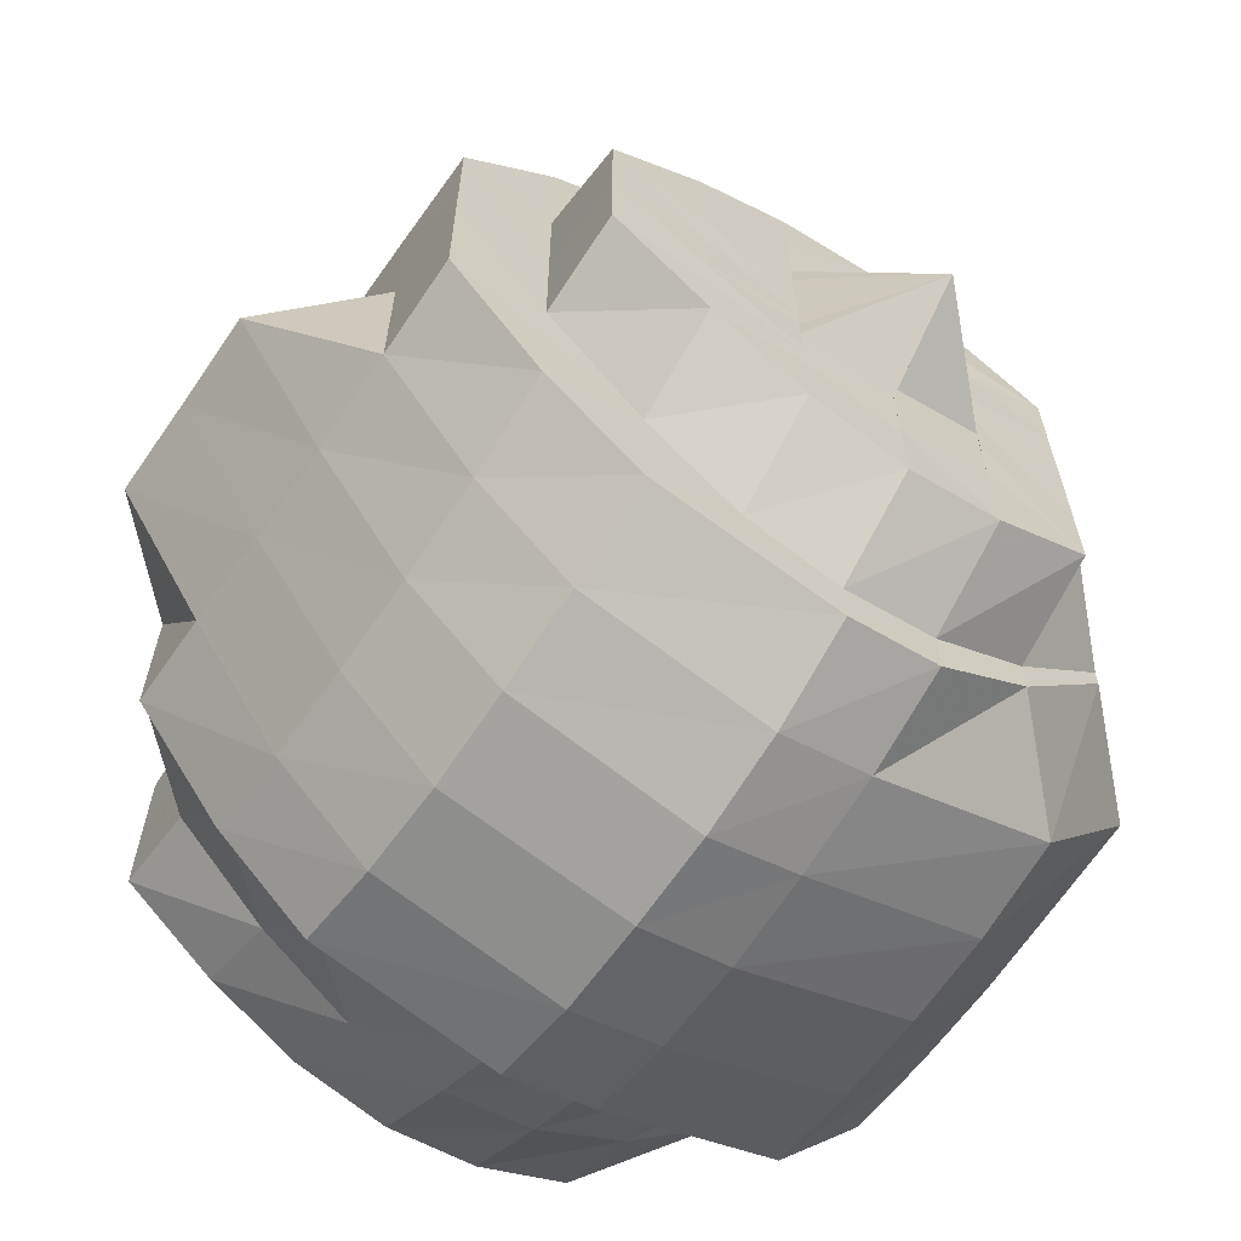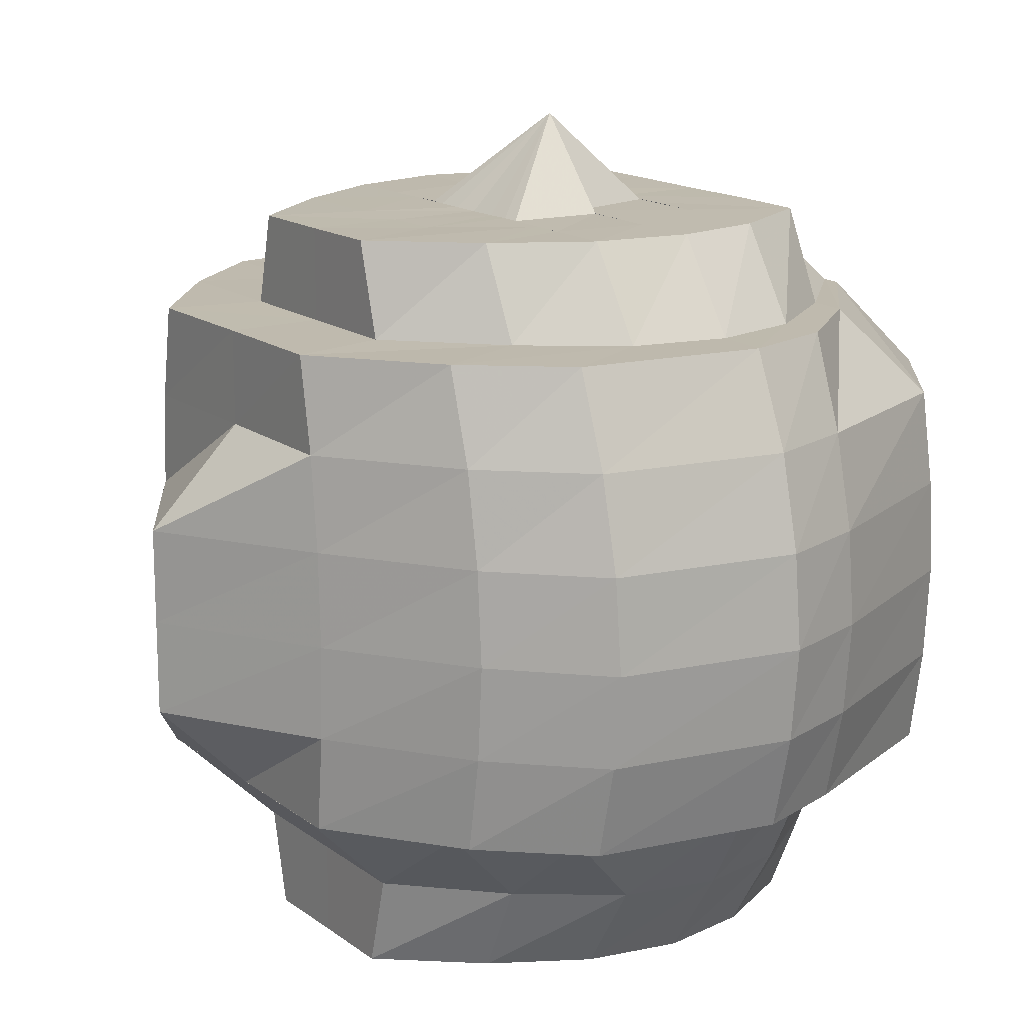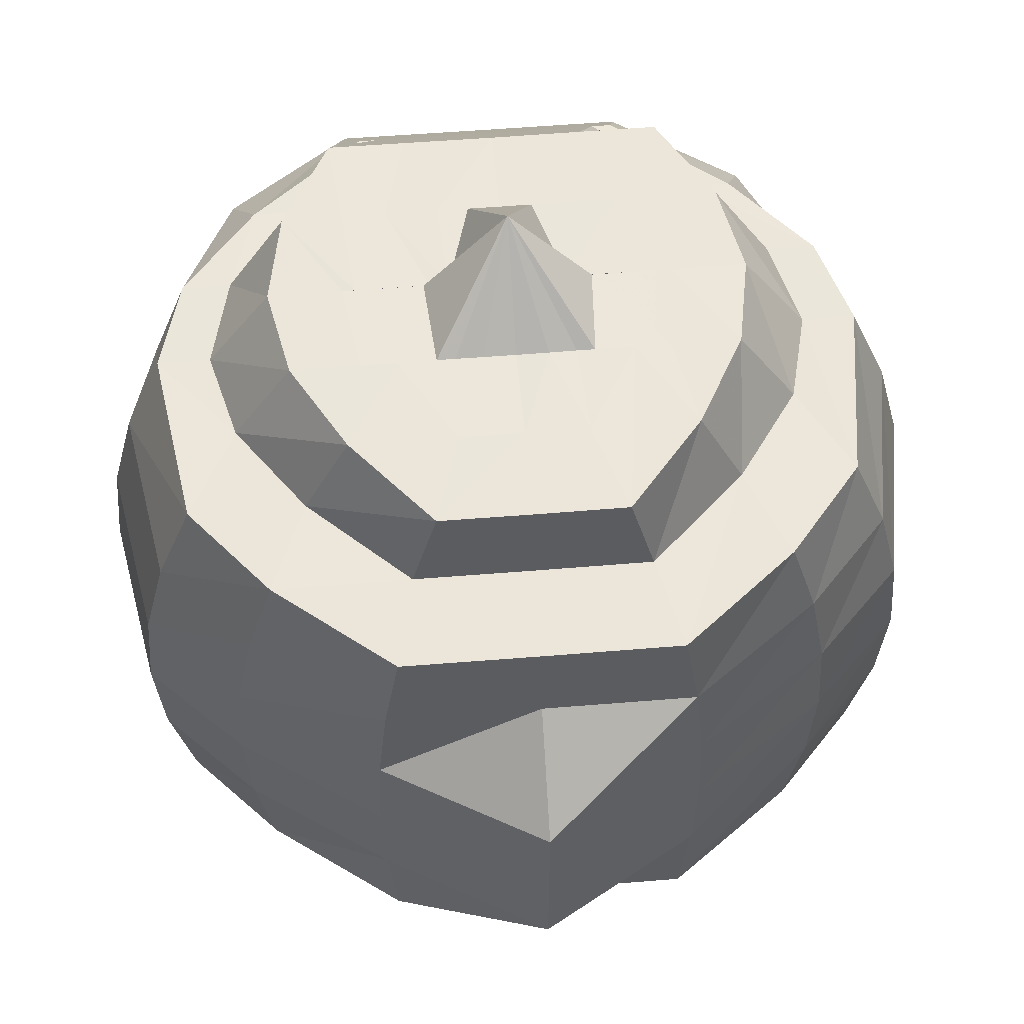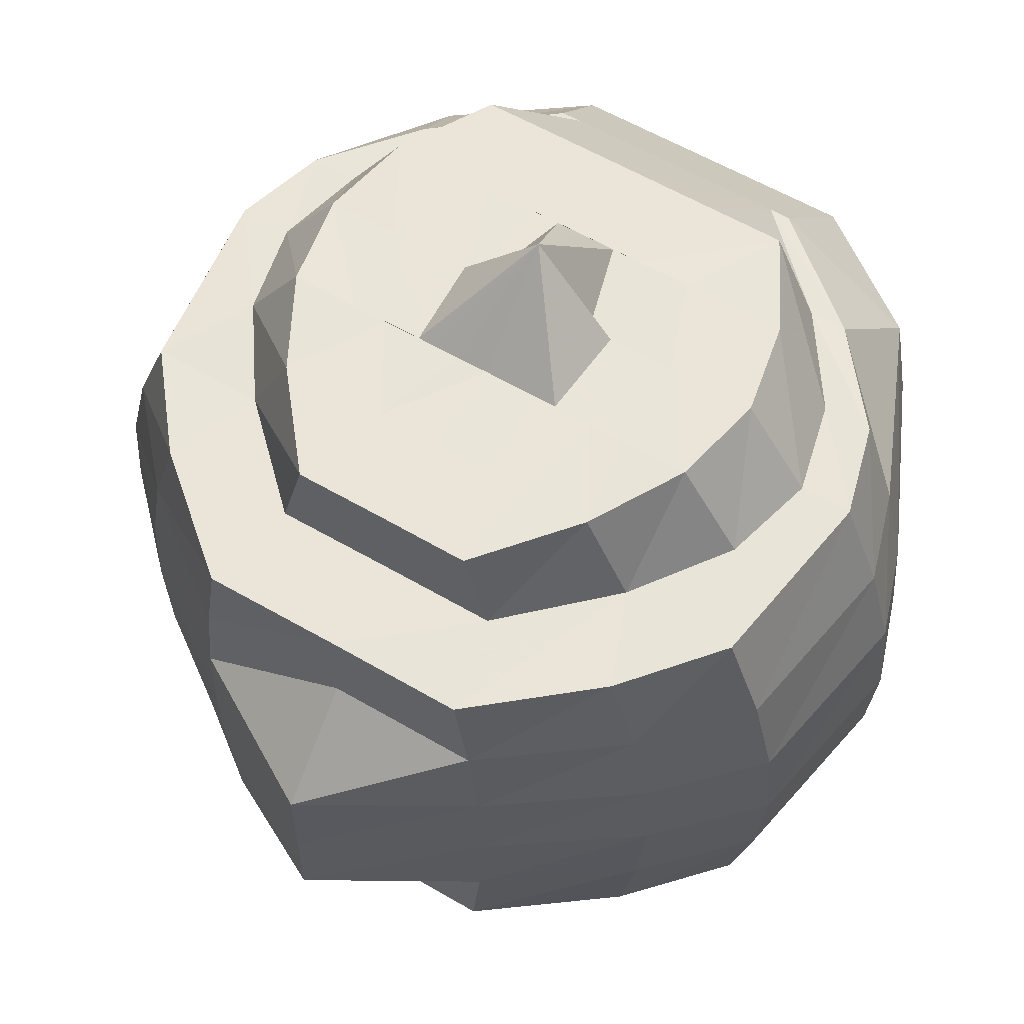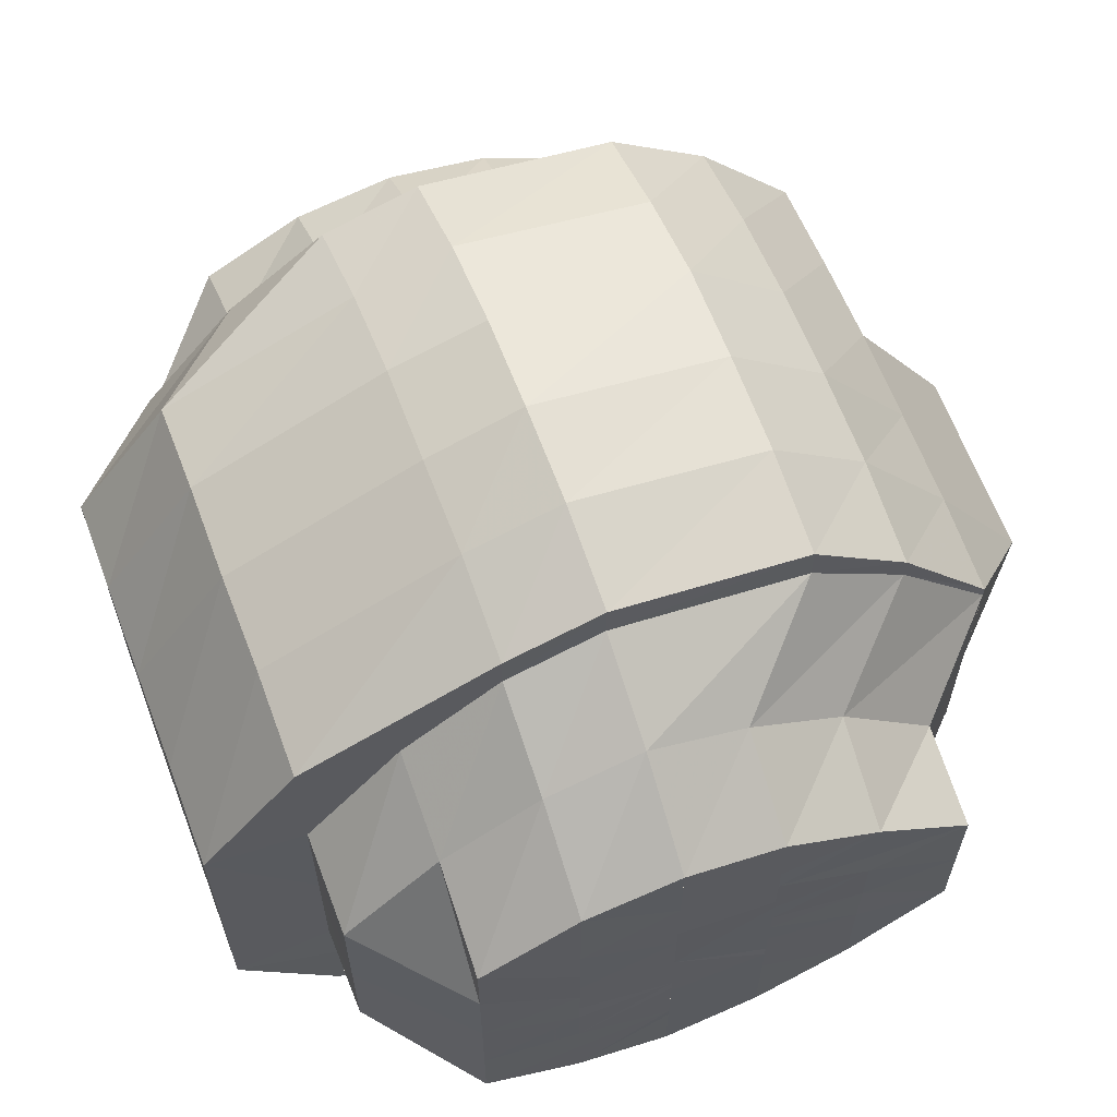
<metadata>
{"format":"obj","ext":"obj","renderer":"f3d","projection":"perspective","resolution":1024,"background":"white","views":[{"elev":-64.9,"azim":145.2,"up":"+Z"},{"elev":15.7,"azim":146.0,"up":"+Y"},{"elev":54.9,"azim":85.0,"up":"+Y"},{"elev":59.3,"azim":121.0,"up":"+Y"},{"elev":64.2,"azim":-20.8,"up":"+Z"}]}
</metadata>
<code>
o 20891
v 2218 1873 7.713
v 2218 1873 7.717
v 2218 1873 7.713
v 2218 1873 7.72
v 2218 1873 7.713
v 2218 1873 7.72
v 2218 1873 7.726
v 2218 1873 7.713
v 2218 1873 7.723
v 2218 1873 7.713
v 2218 1873 7.723
v 2218 1873 7.704
v 2218 1873 7.721
v 2218 1873 7.731
v 2218 1873 7.722
v 2218 1873 7.729
v 2218 1873 7.731
v 2218 1873 7.736
v 2218 1873 7.738
v 2218 1873 7.726
v 2218 1873 7.736
v 2218 1873 7.713
v 2218 1873 7.743
v 2218 1873 7.728
v 2218 1873 7.74
v 2218 1873 7.713
v 2218 1873 7.729
v 2218 1873 7.713
v 2218 1873 7.723
v 2218 1873 7.729
v 2218 1873 7.743
v 2218 1873 7.704
v 2218 1873 7.701
v 2218 1873 7.752
v 2218 1873 7.748
v 2218 1873 7.743
v 2218 1873 7.745
v 2218 1873 7.699
v 2218 1873 7.684
v 2218 1873 7.697
v 2218 1873 7.687
v 2218 1873 7.675
v 2218 1873 7.684
v 2218 1873 7.691
v 2218 1873 7.704
v 2218 1873 7.679
v 2218 1873 7.675
v 2218 1873 7.696
v 2218 1873 7.684
v 2218 1873 7.707
v 2218 1873 7.71
v 2218 1873 7.701
v 2218 1873 7.69
v 2218 1873 7.707
v 2218 1873 7.705
v 2218 1873 7.705
v 2218 1873 7.696
v 2218 1873 7.697
v 2218 1873 7.688
v 2218 1873 7.682
v 2218 1873 7.69
v 2218 1873 7.697
v 2218 1873 7.684
v 2218 1873 7.676
v 2218 1873 7.679
v 2218 1873 7.675
v 2218 1873 7.672
v 2218 1873 7.673
v 2218 1873 7.669
v 2218 1873 7.673
v 2218 1873 7.682
v 2218 1873 7.684
v 2218 1873 7.675
v 2218 1873 7.684
v 2218 1873 7.675
v 2218 1873 7.697
v 2218 1873 7.687
v 2218 1873 7.684
v 2218 1873 7.696
v 2218 1873 7.697
v 2218 1873 7.713
v 2218 1873 7.699
v 2218 1873 7.697
v 2218 1873 7.729
v 2218 1873 7.713
v 2218 1873 7.743
v 2218 1873 7.728
v 2218 1873 7.713
v 2218 1873 7.713
v 2218 1873 7.691
v 2218 1873 7.701
v 2218 1873 7.696
v 2218 1873 7.713
v 2218 1873 7.699
v 2218 1873 7.701
v 2218 1873 7.705
v 2218 1873 7.707
v 2218 1873 7.704
v 2218 1873 7.707
v 2218 1873 7.71
v 2218 1873 7.713
v 2218 1873 7.713
v 2218 1873 7.717
v 2218 1873 7.72
v 2218 1873 7.723
v 2218 1873 7.726
v 2218 1873 7.72
v 2218 1873 7.729
v 2218 1873 7.731
v 2218 1873 7.723
v 2218 1873 7.731
v 2218 1873 7.736
v 2218 1873 7.743
v 2218 1873 7.736
v 2218 1873 7.751
v 2218 1873 7.752
v 2218 1873 7.748
v 2218 1873 7.731
v 2218 1873 7.723
v 2218 1873 7.755
v 2218 1873 7.74
v 2218 1873 7.754
v 2218 1873 7.752
v 2218 1873 7.743
v 2218 1873 7.726
v 2218 1873 7.74
v 2218 1873 7.728
v 2218 1873 7.729
v 2218 1873 7.713
v 2218 1873 7.713
v 2218 1873 7.699
v 2218 1873 7.74
v 2218 1873 7.728
v 2218 1873 7.713
v 2218 1873 7.73
v 2218 1873 7.729
v 2218 1873 7.743
v 2218 1873 7.745
v 2218 1873 7.745
v 2218 1873 7.731
v 2218 1873 7.713
v 2218 1873 7.745
v 2218 1873 7.696
v 2218 1873 7.73
v 2218 1873 7.713
v 2218 1873 7.682
v 2218 1873 7.696
v 2218 1873 7.729
v 2218 1873 7.672
v 2218 1873 7.682
v 2218 1873 7.713
v 2218 1873 7.697
v 2218 1873 7.668
v 2218 1873 7.673
v 2218 1873 7.684
v 2218 1873 7.675
v 2218 1873 7.684
v 2218 1873 7.699
v 2218 1873 7.713
v 2218 1873 7.687
v 2218 1873 7.728
v 2218 1873 7.701
v 2218 1873 7.675
v 2218 1873 7.669
v 2218 1873 7.679
v 2218 1873 7.691
v 2218 1873 7.704
v 2218 1873 7.696
v 2218 1873 7.704
v 2218 1873 7.672
v 2218 1873 7.713
v 2218 1873 7.713
v 2218 1873 7.707
v 2218 1873 7.704
v 2218 1873 7.696
v 2218 1873 7.72
v 2218 1873 7.723
v 2218 1873 7.726
v 2218 1873 7.726
v 2218 1873 7.731
v 2218 1873 7.72
v 2218 1873 7.717
v 2218 1873 7.721
v 2218 1873 7.72
v 2218 1873 7.713
v 2218 1873 7.729
v 2218 1873 7.721
v 2218 1873 7.722
v 2218 1873 7.713
v 2218 1873 7.705
v 2218 1873 7.705
v 2218 1873 7.71
v 2218 1873 7.736
v 2218 1873 7.721
v 2218 1873 7.72
v 2218 1873 7.731
v 2218 1873 7.707
v 2218 1873 7.701
v 2218 1873 7.705
v 2218 1873 7.713
v 2218 1873 7.705
v 2218 1873 7.697
v 2218 1873 7.721
v 2218 1873 7.722
v 2218 1873 7.722
v 2218 1873 7.729
v 2218 1873 7.72
v 2218 1873 7.738
v 2218 1873 7.717
v 2218 1873 7.736
v 2218 1873 7.743
v 2218 1873 7.745
v 2218 1873 7.736
v 2218 1873 7.74
v 2218 1873 7.748
v 2218 1873 7.743
v 2218 1873 7.752
v 2218 1873 7.751
v 2218 1873 7.743
v 2218 1873 7.754
v 2218 1873 7.755
v 2218 1873 7.748
v 2218 1873 7.731
v 2218 1873 7.726
v 2218 1873 7.736
v 2218 1873 7.723
v 2218 1873 7.72
v 2218 1873 7.726
v 2218 1873 7.713
v 2218 1873 7.713
v 2218 1873 7.723
v 2218 1873 7.704
v 2218 1873 7.713
v 2218 1873 7.713
v 2218 1873 7.728
v 2218 1873 7.713
v 2218 1873 7.713
v 2218 1873 7.723
v 2218 1873 7.71
v 2218 1873 7.707
v 2218 1873 7.707
v 2218 1873 7.704
v 2218 1873 7.713
v 2218 1873 7.701
v 2218 1873 7.713
v 2218 1873 7.726
v 2218 1873 7.704
v 2218 1873 7.701
v 2218 1873 7.696
v 2218 1873 7.701
v 2218 1873 7.697
v 2218 1873 7.705
v 2218 1873 7.696
v 2218 1873 7.699
v 2218 1873 7.69
v 2218 1873 7.688
v 2218 1873 7.691
v 2218 1873 7.687
v 2218 1873 7.699
v 2218 1873 7.684
v 2218 1873 7.687
v 2218 1873 7.682
v 2218 1873 7.679
v 2218 1873 7.684
v 2218 1873 7.69
v 2218 1873 7.696
v 2218 1873 7.684
v 2218 1873 7.676
v 2218 1873 7.675
v 2218 1873 7.673
v 2218 1873 7.682
v 2218 1873 7.672
v 2218 1873 7.682
v 2218 1873 7.682
v 2218 1873 7.697
v 2218 1873 7.696
v 2218 1873 7.697
v 2218 1873 7.696
v 2218 1873 7.713
v 2218 1873 7.73
v 2218 1873 7.713
v 2218 1873 7.696
v 2218 1873 7.729
v 2218 1873 7.743
v 2218 1873 7.697
v 2218 1873 7.713
v 2218 1873 7.731
v 2218 1873 7.745
v 2218 1873 7.752
v 2218 1873 7.687
v 2218 1873 7.699
v 2218 1873 7.713
v 2218 1873 7.713
v 2218 1873 7.73
v 2218 1873 7.729
v 2218 1873 7.728
v 2218 1873 7.713
v 2218 1873 7.701
v 2218 1873 7.713
v 2218 1873 7.726
v 2218 1873 7.728
v 2218 1873 7.745
v 2218 1873 7.745
v 2218 1873 7.743
v 2218 1873 7.74
v 2218 1873 7.752
v 2218 1873 7.754
v 2218 1873 7.757
v 2218 1873 7.755
v 2218 1873 7.758
v 2218 1873 7.755
v 2218 1873 7.754
v 2218 1873 7.757
f 1 2 3
f 2 4 3
f 1 5 2
f 2 6 4
f 5 6 2
f 6 7 4
f 5 8 6
f 6 9 7
f 10 11 6
f 12 10 5
f 4 13 3
f 9 14 7
f 13 15 3
f 13 16 15
f 7 14 16
f 16 17 15
f 16 18 17
f 14 18 16
f 18 19 17
f 9 20 14
f 14 21 18
f 20 21 14
f 22 20 9
f 21 23 18
f 18 23 19
f 20 24 21
f 21 25 23
f 24 25 21
f 26 24 20
f 24 27 25
f 22 26 20
f 28 22 29
f 30 31 25
f 32 33 28
f 33 22 8
f 31 34 35
f 25 35 23
f 25 36 35
f 23 35 37
f 23 37 19
f 33 38 22
f 38 26 22
f 39 40 38
f 41 38 33
f 42 39 41
f 41 43 38
f 44 41 33
f 44 33 45
f 46 41 44
f 46 47 41
f 48 44 45
f 49 46 44
f 49 44 48
f 48 45 50
f 50 45 5
f 50 5 1
f 51 50 1
f 52 48 50
f 52 50 51
f 53 48 52
f 53 49 48
f 51 1 3
f 54 51 3
f 55 54 3
f 56 55 3
f 56 57 55
f 57 58 55
f 59 53 58
f 57 59 58
f 59 60 53
f 60 49 53
f 61 59 57
f 62 61 57
f 63 60 59
f 61 63 59
f 60 64 49
f 64 46 49
f 63 65 60
f 65 64 60
f 65 66 64
f 64 67 46
f 66 67 64
f 67 47 46
f 66 68 67
f 67 69 47
f 68 69 67
f 69 70 47
f 71 68 66
f 72 73 65
f 74 71 75
f 76 72 77
f 77 78 65
f 77 65 63
f 79 71 78
f 80 79 74
f 81 76 82
f 82 83 77
f 84 81 85
f 86 84 87
f 88 79 83
f 89 88 80
f 82 77 90
f 90 77 63
f 90 63 61
f 91 82 90
f 92 90 61
f 91 90 92
f 92 61 62
f 93 94 91
f 95 92 62
f 95 62 96
f 97 95 96
f 98 92 95
f 98 91 92
f 99 95 97
f 99 98 95
f 100 99 97
f 100 97 3
f 101 98 99
f 102 100 3
f 102 101 99
f 103 102 3
f 104 103 3
f 105 101 102
f 104 106 103
f 107 105 102
f 108 106 104
f 109 110 107
f 106 111 107
f 108 112 106
f 112 111 106
f 19 112 108
f 19 37 112
f 112 113 111
f 37 113 112
f 113 114 111
f 37 115 113
f 35 115 37
f 35 116 115
f 115 117 113
f 113 117 114
f 118 114 119
f 115 120 117
f 116 120 115
f 117 121 114
f 116 122 120
f 117 123 121
f 120 123 117
f 123 124 121
f 114 121 125
f 114 125 105
f 105 125 101
f 126 124 127
f 127 128 129
f 129 130 131
f 132 133 125
f 125 134 101
f 133 93 134
f 125 87 134
f 101 134 98
f 134 91 98
f 134 85 91
f 135 88 130
f 136 135 89
f 137 138 136
f 138 135 128
f 138 139 135
f 135 140 88
f 139 140 135
f 140 141 88
f 88 141 79
f 139 142 140
f 141 143 79
f 79 143 71
f 140 144 141
f 142 144 140
f 141 145 143
f 144 145 141
f 143 146 71
f 71 146 68
f 145 147 143
f 143 147 146
f 144 148 145
f 146 149 68
f 68 149 69
f 147 150 146
f 146 150 149
f 145 151 147
f 148 151 145
f 147 152 150
f 151 152 147
f 149 153 69
f 150 154 149
f 149 154 153
f 69 153 70
f 150 155 154
f 152 155 150
f 156 70 157
f 152 158 155
f 159 158 152
f 151 159 152
f 158 160 155
f 161 159 151
f 148 161 151
f 158 162 160
f 155 160 163
f 155 163 154
f 154 163 164
f 154 164 153
f 160 165 163
f 162 166 160
f 160 166 165
f 167 168 166
f 162 169 166
f 163 170 164
f 163 165 170
f 171 169 162
f 159 171 162
f 171 172 169
f 172 173 169
f 174 173 175
f 176 172 171
f 177 171 159
f 177 176 171
f 178 177 159
f 179 176 177
f 180 177 178
f 180 179 177
f 179 181 176
f 181 182 176
f 183 184 179
f 181 185 182
f 182 185 172
f 186 179 180
f 186 187 179
f 188 189 187
f 190 189 191
f 172 185 192
f 193 186 180
f 194 185 195
f 196 186 193
f 192 185 197
f 192 197 198
f 197 185 199
f 199 200 201
f 198 197 202
f 203 200 204
f 203 205 196
f 206 203 196
f 207 185 203
f 206 196 208
f 209 185 207
f 208 196 193
f 210 206 208
f 208 193 211
f 210 208 212
f 212 208 211
f 211 193 213
f 193 180 213
f 213 180 178
f 213 178 161
f 214 213 161
f 211 213 214
f 214 161 148
f 212 211 215
f 215 211 214
f 216 214 148
f 215 214 216
f 216 148 144
f 142 216 144
f 217 215 216
f 217 216 142
f 218 212 215
f 218 215 217
f 219 212 218
f 219 210 212
f 220 217 142
f 220 142 139
f 221 218 217
f 221 217 220
f 222 219 218
f 222 218 221
f 223 210 219
f 223 224 210
f 225 219 222
f 225 223 219
f 226 223 225
f 227 224 223
f 226 227 223
f 227 209 224
f 228 226 225
f 229 227 226
f 230 231 228
f 232 230 233
f 234 233 235
f 236 209 227
f 229 236 227
f 236 185 209
f 237 229 238
f 239 185 236
f 239 236 229
f 240 185 239
f 191 185 240
f 241 239 229
f 240 239 241
f 242 241 237
f 241 229 243
f 244 240 241
f 245 243 246
f 244 241 247
f 248 247 245
f 249 244 247
f 249 247 250
f 251 244 249
f 252 191 251
f 253 252 251
f 254 250 234
f 253 251 255
f 255 251 249
f 256 253 255
f 257 249 250
f 255 249 257
f 258 257 254
f 257 250 259
f 260 255 257
f 256 255 260
f 260 257 261
f 262 256 260
f 263 260 261
f 262 260 263
f 263 261 264
f 265 256 262
f 265 202 256
f 198 202 265
f 266 198 265
f 173 198 266
f 266 265 267
f 267 265 262
f 166 266 267
f 166 267 165
f 267 262 268
f 165 267 268
f 268 262 263
f 165 268 170
f 268 263 269
f 170 268 269
f 269 263 264
f 170 269 270
f 164 170 270
f 269 264 271
f 270 269 271
f 164 270 272
f 153 164 272
f 153 272 70
f 272 270 273
f 270 271 273
f 70 272 274
f 272 273 274
f 70 274 43
f 157 274 275
f 274 273 276
f 274 276 277
f 277 276 26
f 273 278 276
f 273 271 278
f 276 279 26
f 276 278 279
f 26 279 27
f 279 280 27
f 278 281 279
f 279 281 280
f 271 282 278
f 278 282 281
f 271 264 282
f 283 280 284
f 264 285 282
f 264 261 285
f 282 286 281
f 282 285 286
f 281 287 280
f 281 286 287
f 280 287 288
f 284 288 289
f 280 288 36
f 290 291 285
f 285 292 286
f 285 259 292
f 291 293 292
f 286 292 294
f 286 294 287
f 292 295 294
f 293 296 295
f 292 297 295
f 298 299 297
f 299 300 301
f 287 294 302
f 287 302 288
f 294 295 303
f 294 303 302
f 295 301 304
f 295 304 303
f 301 305 304
f 301 228 305
f 228 225 305
f 305 225 222
f 305 222 306
f 304 305 306
f 306 222 221
f 303 304 307
f 304 306 307
f 306 221 308
f 307 306 308
f 308 221 220
f 303 307 309
f 302 303 309
f 307 308 310
f 309 307 310
f 308 220 311
f 310 308 311
f 311 220 139
f 311 139 138
f 312 311 138
f 310 311 312
f 312 138 124
f 123 312 124
f 313 310 312
f 313 312 123
f 309 310 313
f 120 313 123
f 122 313 120
f 122 309 313
f 302 309 122
f 288 302 122
f 288 122 116

</code>
